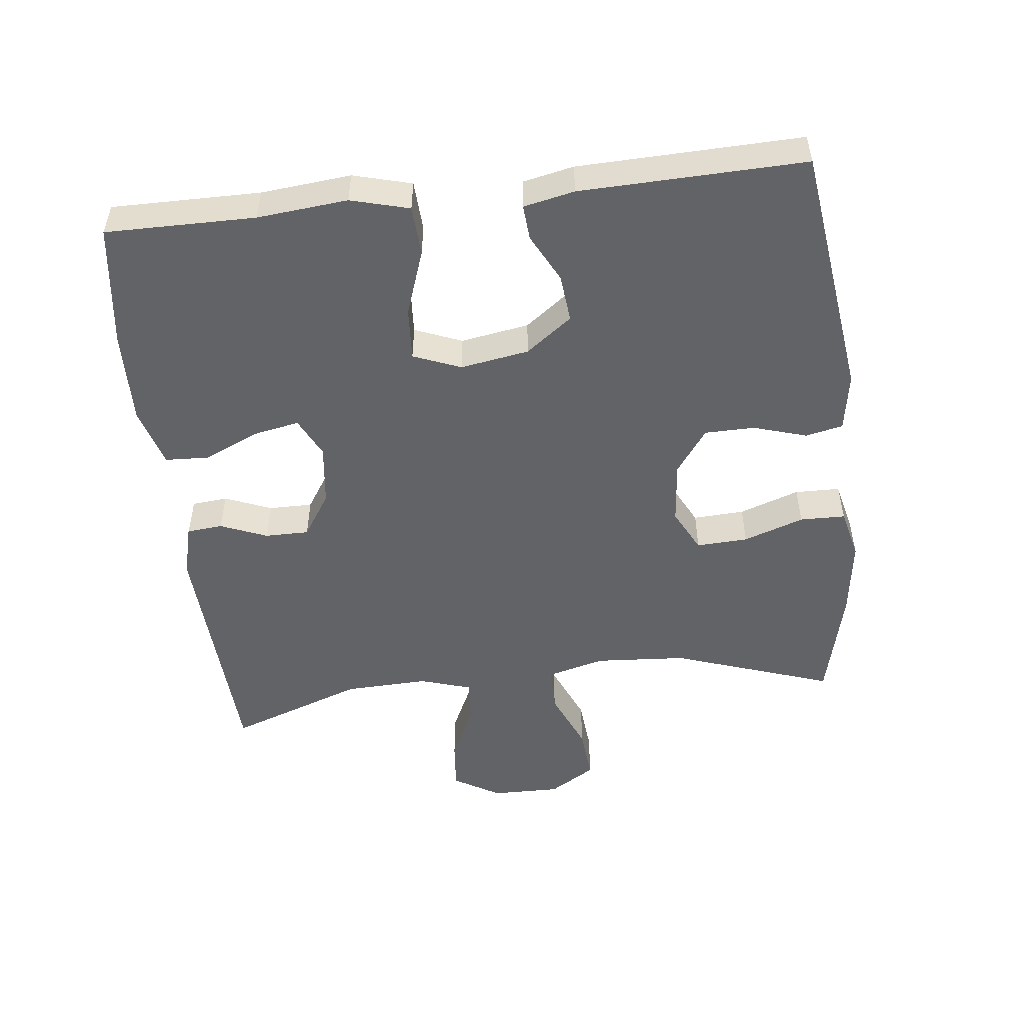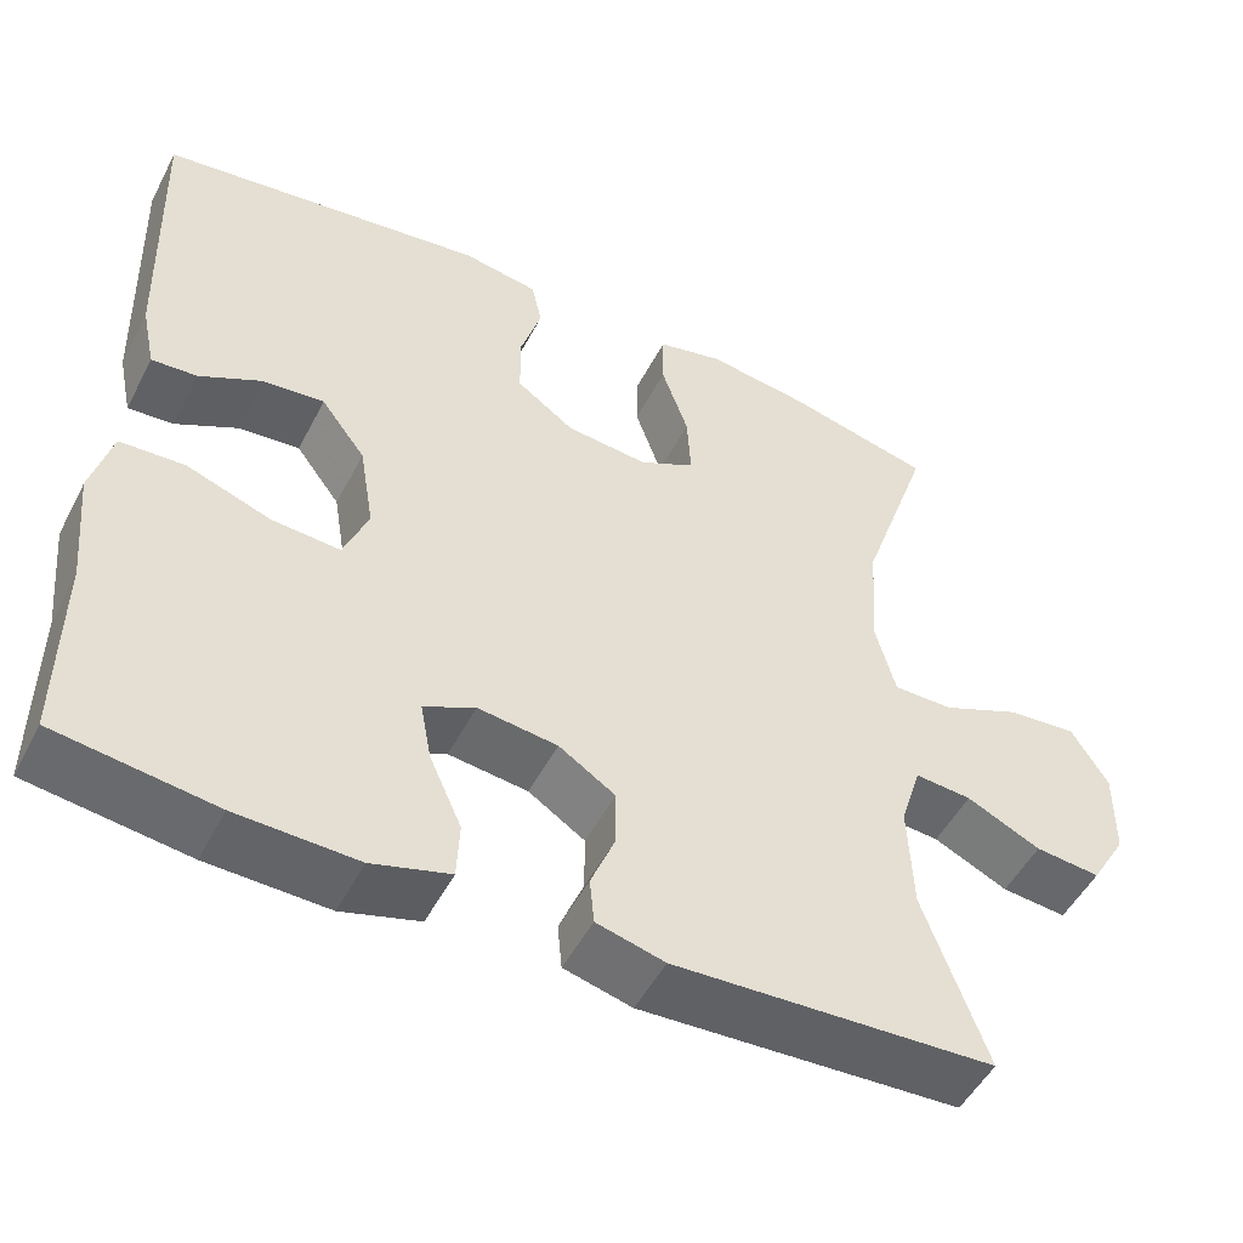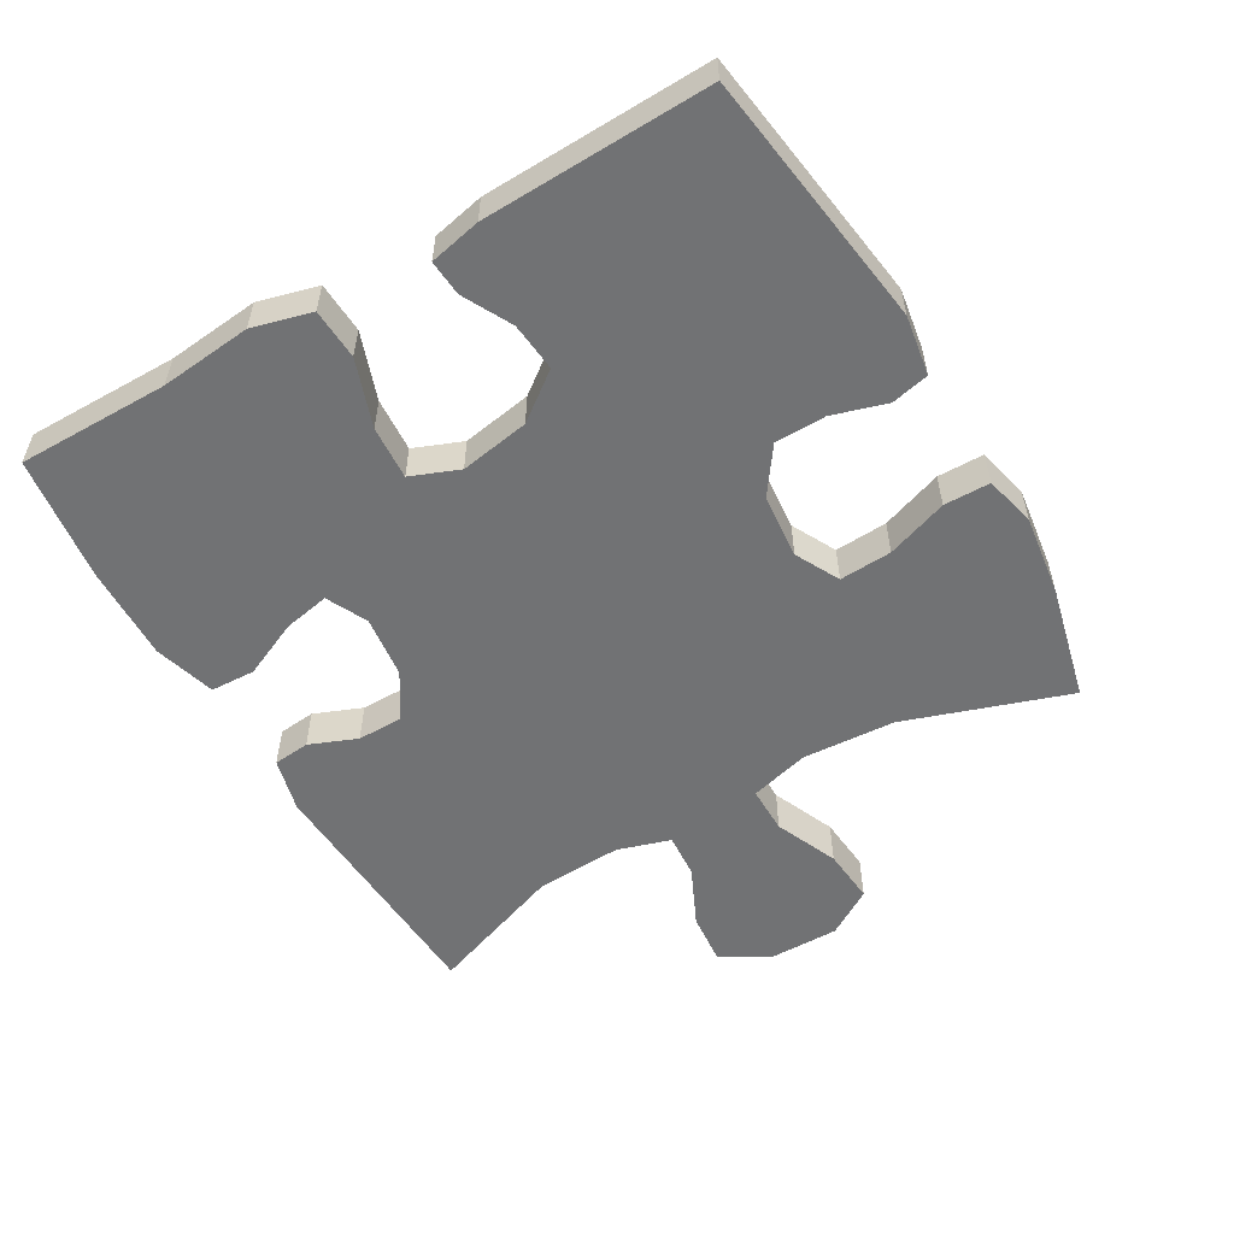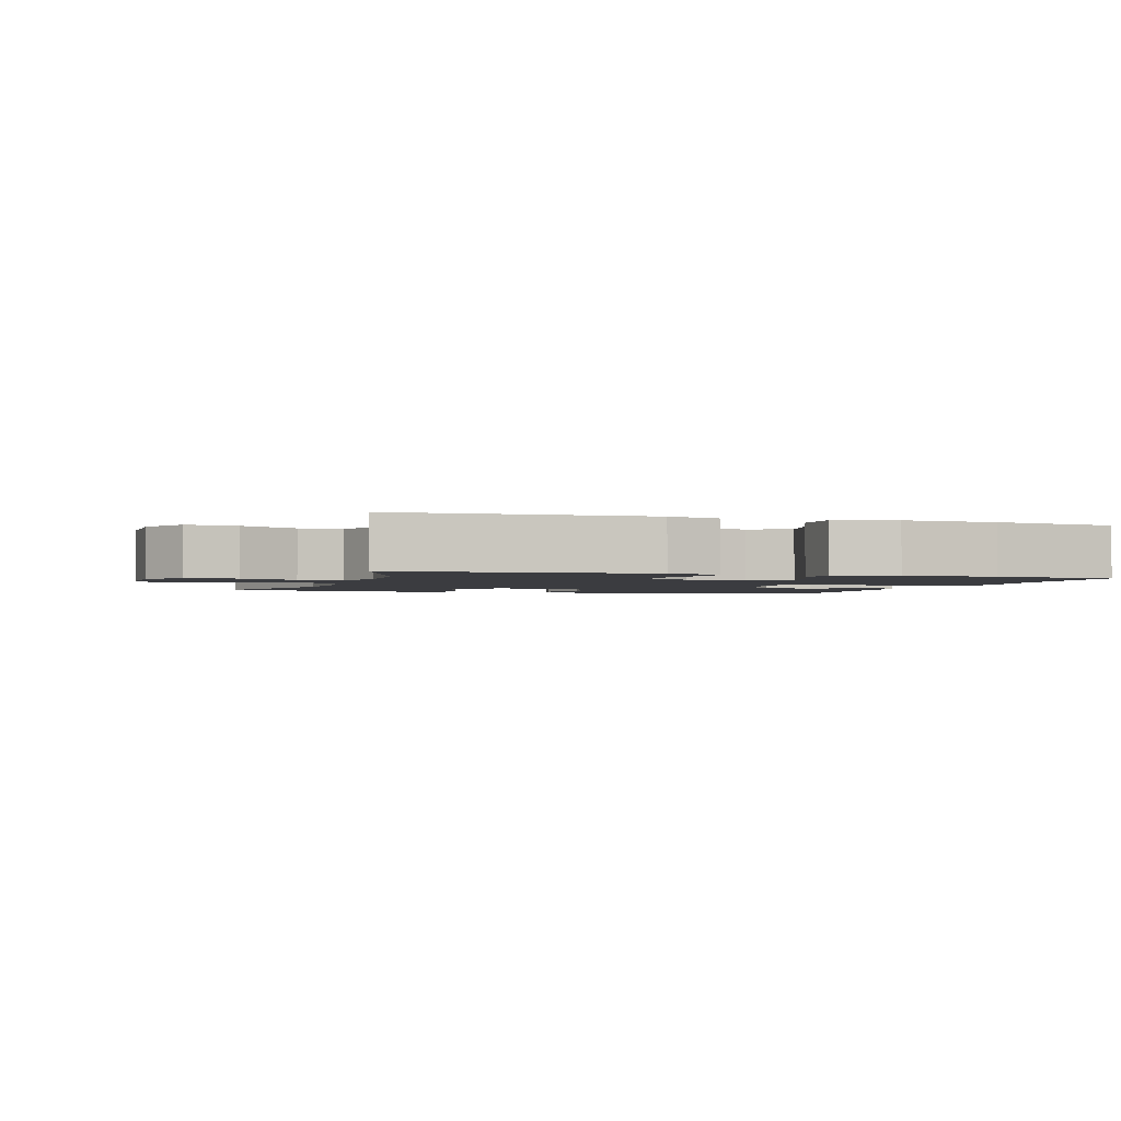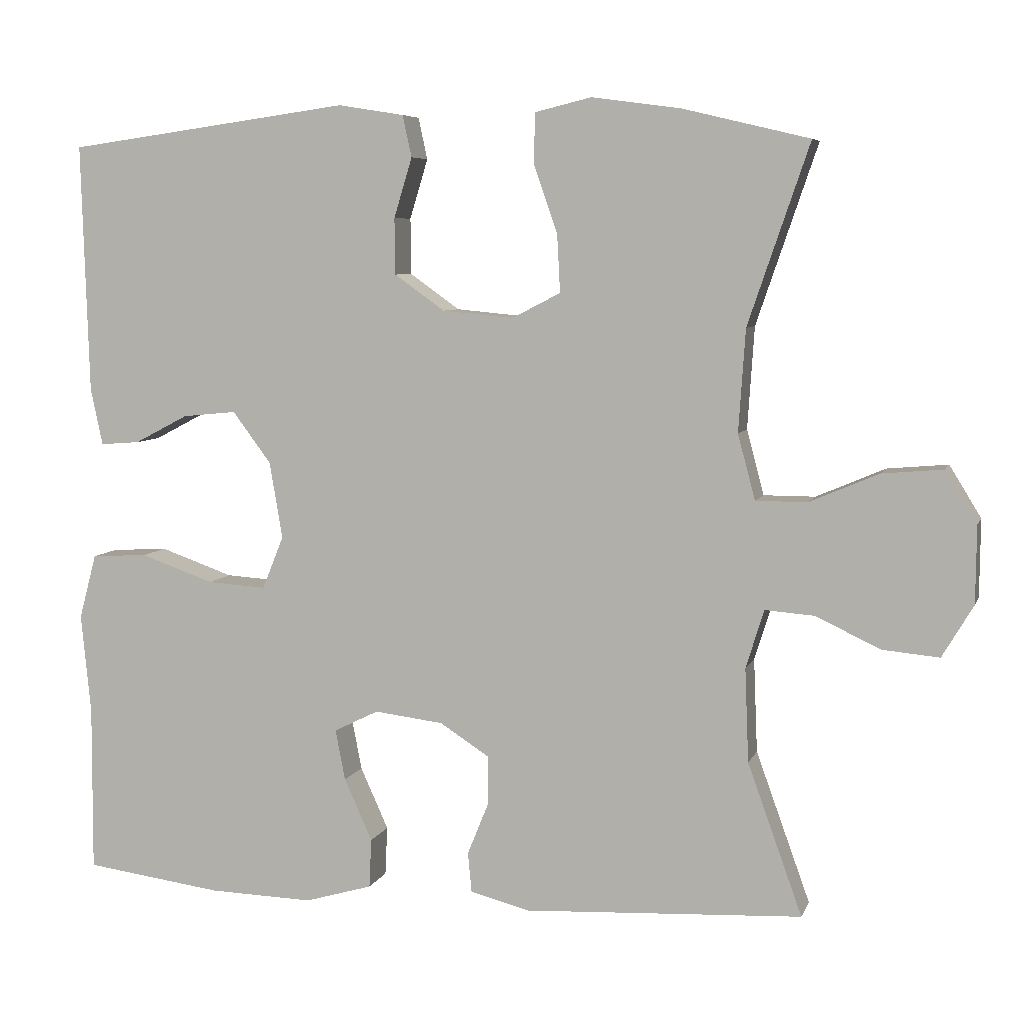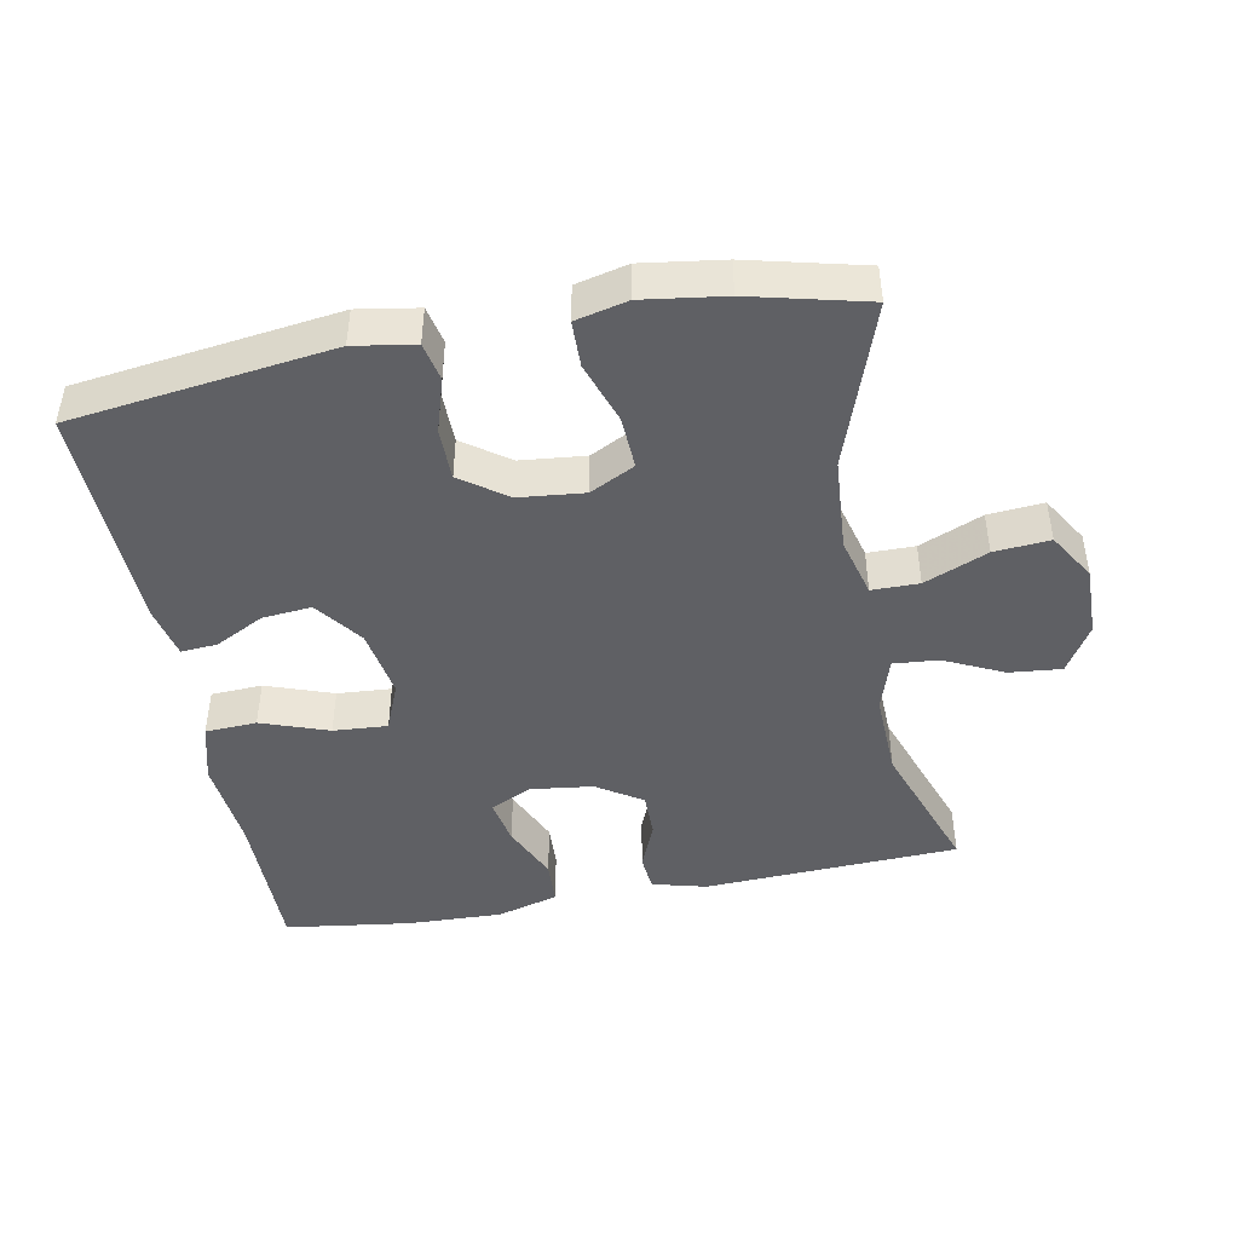
<metadata>
{"format":"obj","ext":"obj","renderer":"f3d","projection":"perspective","resolution":1024,"background":"white","views":[{"elev":-50.9,"azim":-83.5,"up":"+Y"},{"elev":-50.6,"azim":-26.9,"up":"+Z"},{"elev":-55.4,"azim":-59.7,"up":"+Y"},{"elev":-2.1,"azim":162.5,"up":"+Y"},{"elev":6.4,"azim":15.1,"up":"+Z"},{"elev":-45.1,"azim":10.5,"up":"+Y"}]}
</metadata>
<code>
v 0.5 0.07 -0.5
v 0.132 0.07 -0.519
v 0.054 0.07 -0.499
v 0.049 0.07 -0.446
v 0.077 0.07 -0.377
v 0.077 0.07 -0.312
v 0.012 0.07 -0.27
v -0.079 0.07 -0.259
v -0.138 0.07 -0.288
v -0.125 0.07 -0.355
v -0.088 0.07 -0.437
v -0.091 0.07 -0.502
v -0.18 0.07 -0.528
v -0.318 0.07 -0.524
v -0.5 0.07 -0.5
v -0.499 0.07 -0.28
v -0.512 0.07 -0.147
v -0.489 0.07 -0.061
v -0.415 0.07 -0.057
v -0.318 0.07 -0.091
v -0.24 0.07 -0.096
v -0.212 0.07 -0.026
v -0.229 0.07 0.075
v -0.28 0.07 0.143
v -0.351 0.07 0.136
v -0.422 0.07 0.099
v -0.474 0.07 0.095
v -0.49 0.07 0.17
v -0.5 0.07 0.5
v -0.125 0.07 0.551
v -0.038 0.07 0.537
v -0.026 0.07 0.482
v -0.05 0.07 0.403
v -0.049 0.07 0.329
v 0.017 0.07 0.282
v 0.111 0.07 0.273
v 0.175 0.07 0.306
v 0.171 0.07 0.382
v 0.14 0.07 0.471
v 0.141 0.07 0.538
v 0.216 0.07 0.556
v 0.333 0.07 0.54
v 0.5 0.07 0.5
v 0.419 0.07 0.263
v 0.41 0.07 0.128
v 0.433 0.07 0.042
v 0.501 0.07 0.042
v 0.592 0.07 0.081
v 0.672 0.07 0.088
v 0.714 0.07 0.02
v 0.713 0.07 -0.082
v 0.672 0.07 -0.151
v 0.597 0.07 -0.144
v 0.512 0.07 -0.104
v 0.447 0.07 -0.099
v 0.423 0.07 -0.176
v 0.428 0.07 -0.3
v 0.5 0 -0.5
v 0.132 0 -0.519
v 0.054 0 -0.499
v 0.049 0 -0.446
v 0.077 0 -0.377
v 0.077 0 -0.312
v 0.012 0 -0.27
v -0.079 0 -0.259
v -0.138 0 -0.288
v -0.125 0 -0.355
v -0.088 0 -0.437
v -0.091 0 -0.502
v -0.18 0 -0.528
v -0.318 0 -0.524
v -0.5 0 -0.5
v -0.499 0 -0.28
v -0.512 0 -0.147
v -0.489 0 -0.061
v -0.415 0 -0.057
v -0.318 0 -0.091
v -0.24 0 -0.096
v -0.212 0 -0.026
v -0.229 0 0.075
v -0.28 0 0.143
v -0.351 0 0.136
v -0.422 0 0.099
v -0.474 0 0.095
v -0.49 0 0.17
v -0.5 0 0.5
v -0.125 0 0.551
v -0.038 0 0.537
v -0.026 0 0.482
v -0.05 0 0.403
v -0.049 0 0.329
v 0.017 0 0.282
v 0.111 0 0.273
v 0.175 0 0.306
v 0.171 0 0.382
v 0.14 0 0.471
v 0.141 0 0.538
v 0.216 0 0.556
v 0.333 0 0.54
v 0.5 0 0.5
v 0.419 0 0.263
v 0.41 0 0.128
v 0.433 0 0.042
v 0.501 0 0.042
v 0.592 0 0.081
v 0.672 0 0.088
v 0.714 0 0.02
v 0.713 0 -0.082
v 0.672 0 -0.151
v 0.597 0 -0.144
v 0.512 0 -0.104
v 0.447 0 -0.099
v 0.423 0 -0.176
v 0.428 0 -0.3
f 52 53 54
f 51 52 54
f 50 51 54
f 49 50 54
f 48 49 54
f 47 48 54
f 46 47 54 55
f 45 46 55 56
f 42 43 44
f 41 42 44
f 40 41 44
f 39 40 44
f 38 39 44
f 37 38 44 45
f 45 56 57
f 37 45 57
f 36 37 57
f 31 32 33
f 30 31 33
f 29 30 33
f 28 29 33
f 27 28 33
f 26 27 33
f 25 26 33
f 24 25 33 34
f 23 24 34 35
f 18 19 20
f 17 18 20
f 16 17 20
f 15 16 20
f 14 15 20
f 13 14 20
f 12 13 20
f 11 12 20
f 10 11 20
f 9 10 20 21
f 8 9 21 22
f 3 4 5
f 2 3 5
f 1 2 5
f 57 1 5
f 57 5 6
f 35 36 57
f 23 35 57
f 22 23 57
f 8 22 57
f 7 8 57
f 6 7 57
f 111 110 109
f 111 109 108
f 111 108 107
f 111 107 106
f 111 106 105
f 111 105 104
f 112 111 104 103
f 113 112 103 102
f 101 100 99
f 101 99 98
f 101 98 97
f 101 97 96
f 101 96 95
f 102 101 95 94
f 114 113 102
f 114 102 94
f 114 94 93
f 90 89 88
f 90 88 87
f 90 87 86
f 90 86 85
f 90 85 84
f 90 84 83
f 90 83 82
f 91 90 82 81
f 92 91 81 80
f 77 76 75
f 77 75 74
f 77 74 73
f 77 73 72
f 77 72 71
f 77 71 70
f 77 70 69
f 77 69 68
f 77 68 67
f 78 77 67 66
f 79 78 66 65
f 62 61 60
f 62 60 59
f 62 59 58
f 62 58 114
f 63 62 114
f 114 93 92
f 114 92 80
f 114 80 79
f 114 79 65
f 114 65 64
f 114 64 63
f 1 58 59 2
f 2 59 60 3
f 3 60 61 4
f 4 61 62 5
f 5 62 63 6
f 6 63 64 7
f 7 64 65 8
f 8 65 66 9
f 9 66 67 10
f 10 67 68 11
f 11 68 69 12
f 12 69 70 13
f 13 70 71 14
f 14 71 72 15
f 15 72 73 16
f 16 73 74 17
f 17 74 75 18
f 18 75 76 19
f 19 76 77 20
f 20 77 78 21
f 21 78 79 22
f 22 79 80 23
f 23 80 81 24
f 24 81 82 25
f 25 82 83 26
f 26 83 84 27
f 27 84 85 28
f 28 85 86 29
f 29 86 87 30
f 30 87 88 31
f 31 88 89 32
f 32 89 90 33
f 33 90 91 34
f 34 91 92 35
f 35 92 93 36
f 36 93 94 37
f 37 94 95 38
f 38 95 96 39
f 39 96 97 40
f 40 97 98 41
f 41 98 99 42
f 42 99 100 43
f 43 100 101 44
f 44 101 102 45
f 45 102 103 46
f 46 103 104 47
f 47 104 105 48
f 48 105 106 49
f 49 106 107 50
f 50 107 108 51
f 51 108 109 52
f 52 109 110 53
f 53 110 111 54
f 54 111 112 55
f 55 112 113 56
f 56 113 114 57
f 57 114 58 1

</code>
